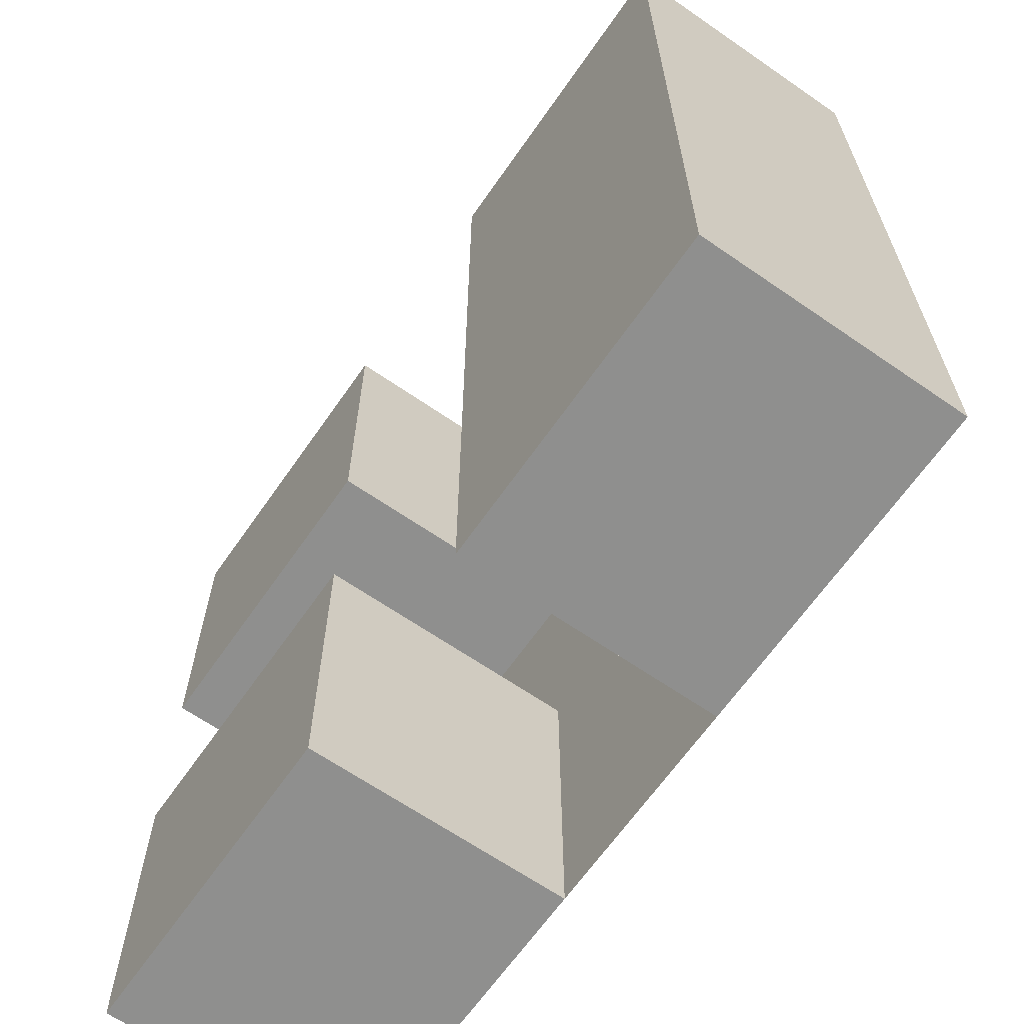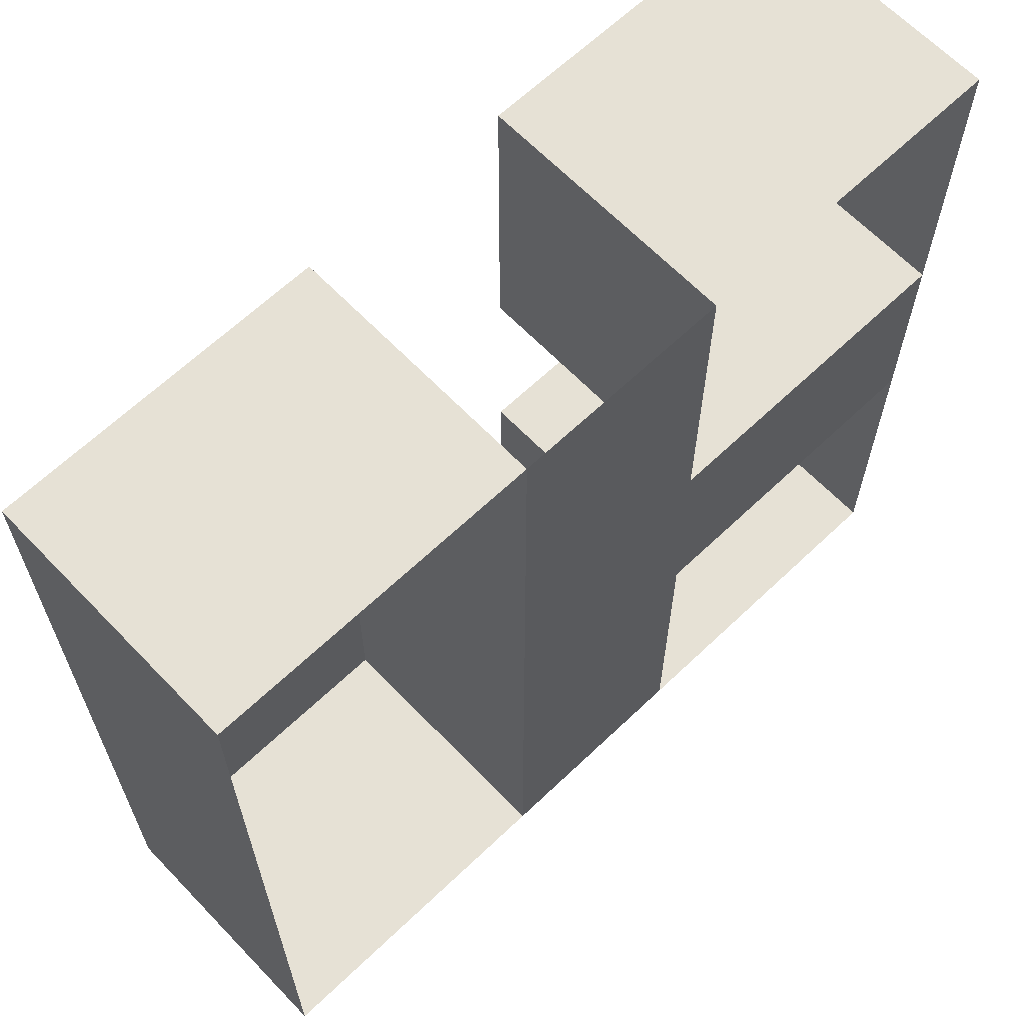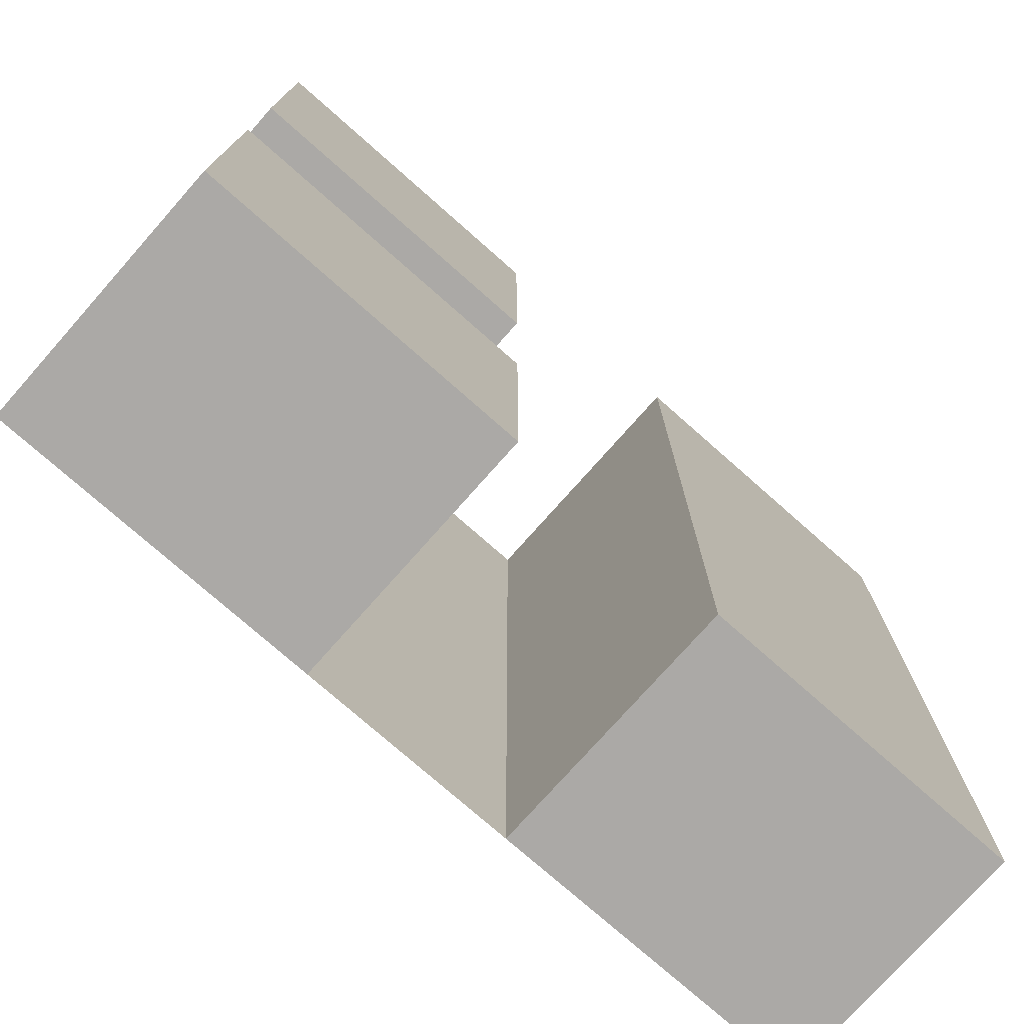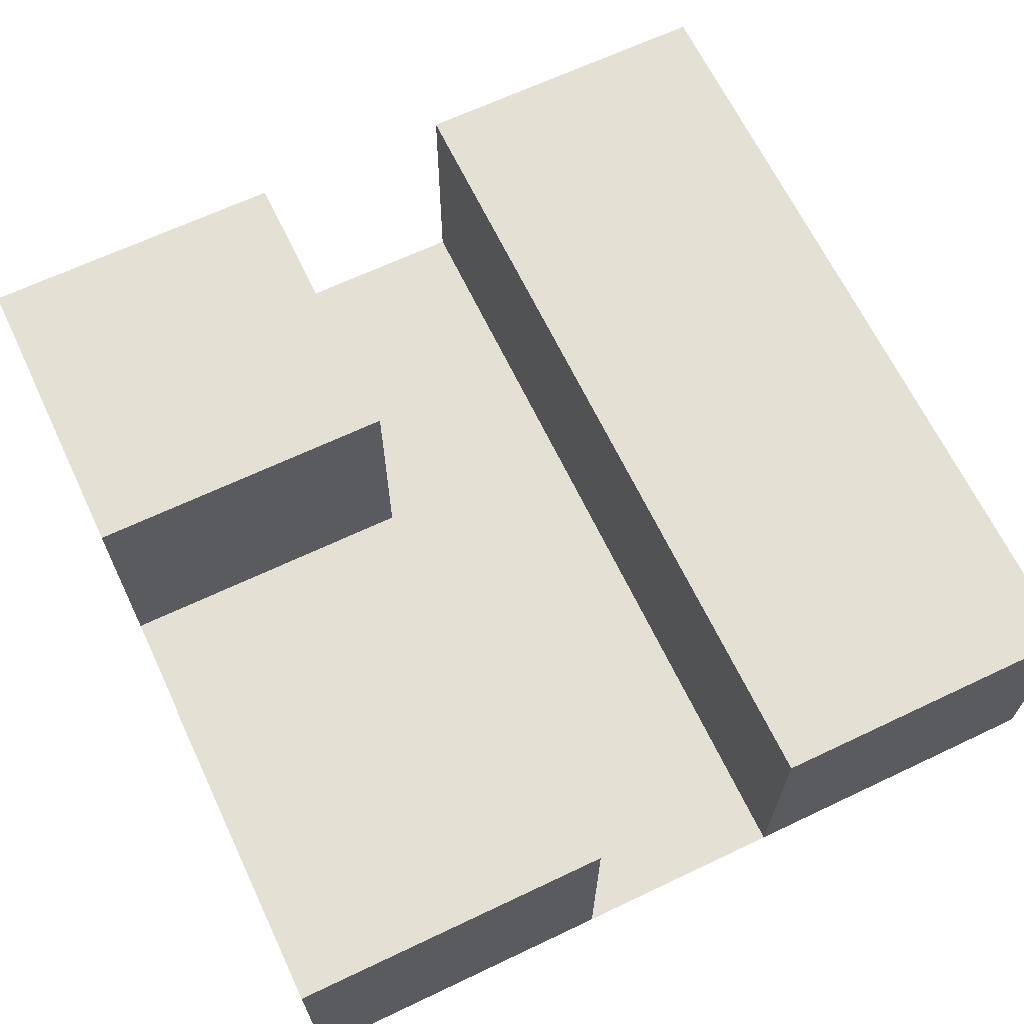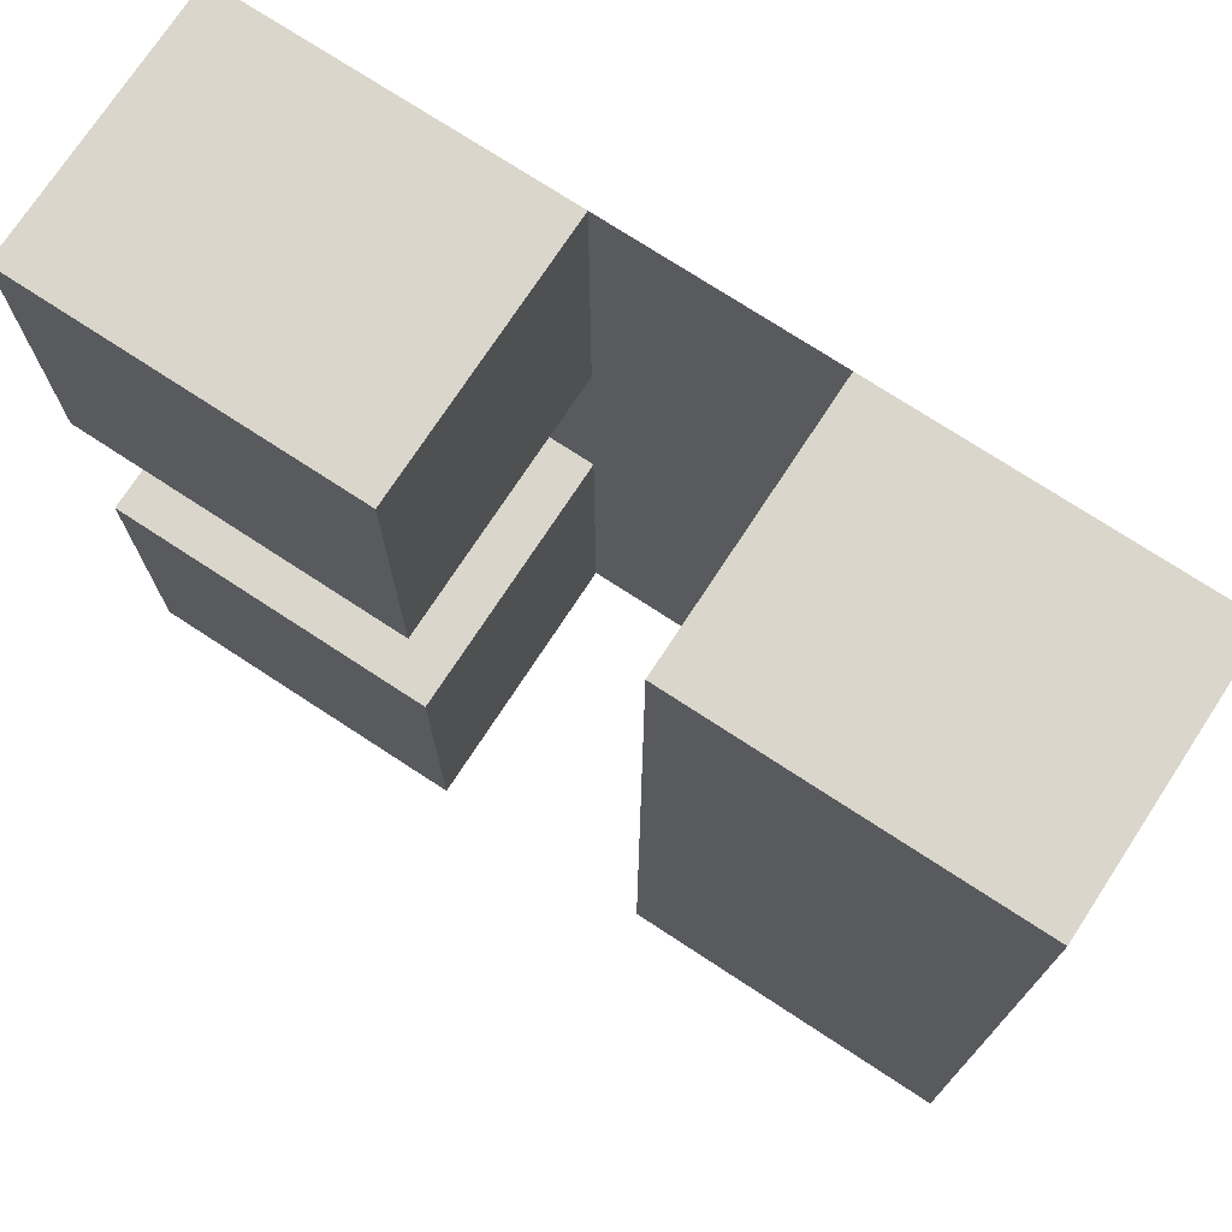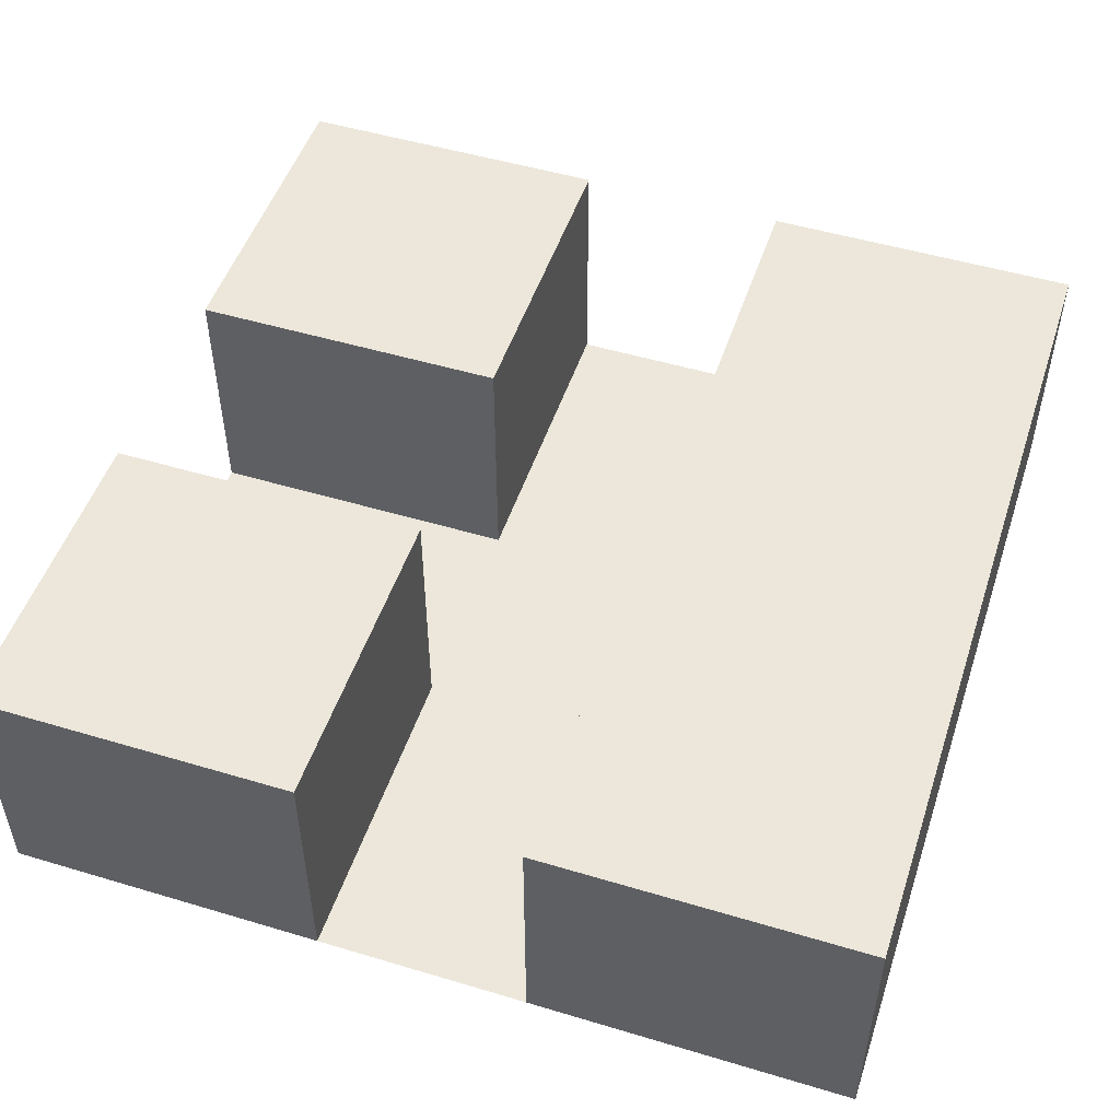
<metadata>
{"format":"obj","ext":"obj","renderer":"f3d","projection":"perspective","resolution":1024,"background":"white","views":[{"elev":-65.2,"azim":-124.8,"up":"+Z"},{"elev":64.5,"azim":-43.8,"up":"+Z"},{"elev":-75.6,"azim":138.5,"up":"+Z"},{"elev":65.8,"azim":154.5,"up":"+Y"},{"elev":74.0,"azim":-146.8,"up":"+Z"},{"elev":50.4,"azim":-161.8,"up":"+Y"}]}
</metadata>
<code>
o Plane
v -10 0 10
v 10 0 10
v -10 0 -10
v 10 0 -10
v -10 0 -7.5
v -10 0 -5
v -10 0 -2.5
v -10 0 0
v -10 0 2.5
v -10 0 5
v -10 0 7.5
v -7.5 0 10
v -5 0 10
v -2.5 0 10
v 0 0 10
v 2.5 0 10
v 5 0 10
v 7.5 0 10
v 10 0 7.5
v 10 0 5
v 10 0 2.5
v 10 0 0
v 10 0 -2.5
v 10 0 -5
v 10 0 -7.5
v 7.5 0 -10
v 5 0 -10
v 2.5 0 -10
v 0 0 -10
v -2.5 0 -10
v -5 0 -10
v -7.5 0 -10
v -2.5 0 7.5
v -2.5 0 5
v -2.5 0 2.5
v -2.5 0 0
v -2.5 0 -2.5
v -2.5 0 -5
v -2.5 0 -7.5
v 2.5 0 7.5
v 2.5 0 5
v 2.5 0 2.5
v 2.5 0 -2.5
v 2.5 0 -5
v 2.5 0 -7.5
v 5 0 2.5
v 5 0 -2.5
v 7.5 0 2.5
v 7.5 0 -2.5
v -10 6 7.5
v -10 6 10
v 7.5 6 10
v 10 6 10
v 10 6 -7.5
v 10 6 -10
v -7.5 6 -10
v -10 6 -10
v -10 6 -7.5
v -10 6 -5
v -10 6 -2.5
v -10 6 0
v -10 6 2.5
v -10 6 5
v -7.5 6 10
v -5 6 10
v -2.5 6 10
v 2.5 6 10
v 5 6 10
v 10 6 7.5
v 10 6 5
v 10 6 2.5
v 10 6 -2.5
v 10 6 -5
v 7.5 6 -10
v 5 6 -10
v 2.5 6 -10
v -2.5 6 -10
v -5 6 -10
v -2.5 6 -7.5
v -2.5 6 7.5
v -2.5 6 5
v -2.5 6 2.5
v -2.5 6 0
v -2.5 6 -2.5
v -2.5 6 -5
v 2.5 6 -7.5
v 2.5 6 7.5
v 2.5 6 5
v 2.5 6 2.5
v 2.5 6 -2.5
v 2.5 6 -5
v 5 6 2.5
v 5 6 -2.5
v 7.5 6 2.5
v 7.5 6 -2.5
f 86 93 73
f 70 94 88
f 50 65 80
f 73 54 74
f 54 55 74
f 74 75 73
f 75 76 86
f 73 75 86
f 95 72 73
f 91 90 93
f 93 95 73
f 86 91 93
f 87 67 68
f 52 53 69
f 87 68 52
f 92 89 88
f 88 87 52
f 52 69 70
f 70 71 94
f 94 92 88
f 88 52 70
f 78 56 58
f 56 57 58
f 58 59 78
f 59 60 85
f 78 59 85
f 79 77 78
f 83 84 61
f 84 85 60
f 85 79 78
f 61 62 83
f 62 63 82
f 60 61 84
f 80 81 50
f 81 82 63
f 82 83 62
f 50 51 64
f 63 50 81
f 65 66 80
f 50 64 65
f 73 23 24
f 18 53 52
f 74 4 26
f 95 93 49
f 44 90 91
f 32 57 56
f 87 88 40
f 92 94 46
f 64 1 12
f 80 66 33
f 61 60 8
f 69 2 19
f 24 25 73
f 25 4 54
f 73 25 54
f 4 55 54
f 73 72 23
f 16 17 67
f 17 18 68
f 67 17 68
f 18 2 53
f 52 68 18
f 26 27 74
f 27 28 75
f 74 27 75
f 28 76 75
f 74 55 4
f 90 43 47
f 49 23 72
f 90 47 93
f 47 49 93
f 72 95 49
f 28 45 76
f 45 44 86
f 76 45 86
f 44 43 90
f 91 86 44
f 30 31 77
f 31 32 78
f 77 31 78
f 32 3 57
f 56 78 32
f 89 42 41
f 40 16 67
f 89 41 88
f 41 40 88
f 67 87 40
f 71 21 48
f 46 42 89
f 71 48 94
f 48 46 94
f 89 92 46
f 12 13 64
f 13 14 65
f 64 13 65
f 14 66 65
f 64 51 1
f 37 38 85
f 38 39 79
f 39 30 77
f 79 85 38
f 85 84 37
f 39 77 79
f 35 36 83
f 36 37 84
f 84 83 36
f 83 82 35
f 33 34 81
f 34 35 82
f 82 81 34
f 81 80 33
f 66 14 33
f 5 6 58
f 6 7 59
f 5 58 57
f 8 9 62
f 9 10 63
f 50 10 11
f 3 5 57
f 10 50 63
f 50 11 51
f 58 6 59
f 11 1 51
f 7 8 60
f 60 59 7
f 63 62 9
f 62 61 8
f 19 20 69
f 20 21 70
f 69 20 70
f 21 71 70
f 69 53 2
f 41 42 35
f 28 29 45
f 29 30 39
f 39 38 45
f 38 37 44
f 45 38 44
f 29 39 45
f 43 44 37
f 37 36 43
f 36 35 42
f 43 36 42
f 49 47 46
f 47 43 42
f 35 34 41
f 34 33 40
f 40 33 15
f 22 23 49
f 33 14 15
f 22 49 48
f 47 42 46
f 48 21 22
f 46 48 49
f 15 16 40
f 40 41 34

</code>
